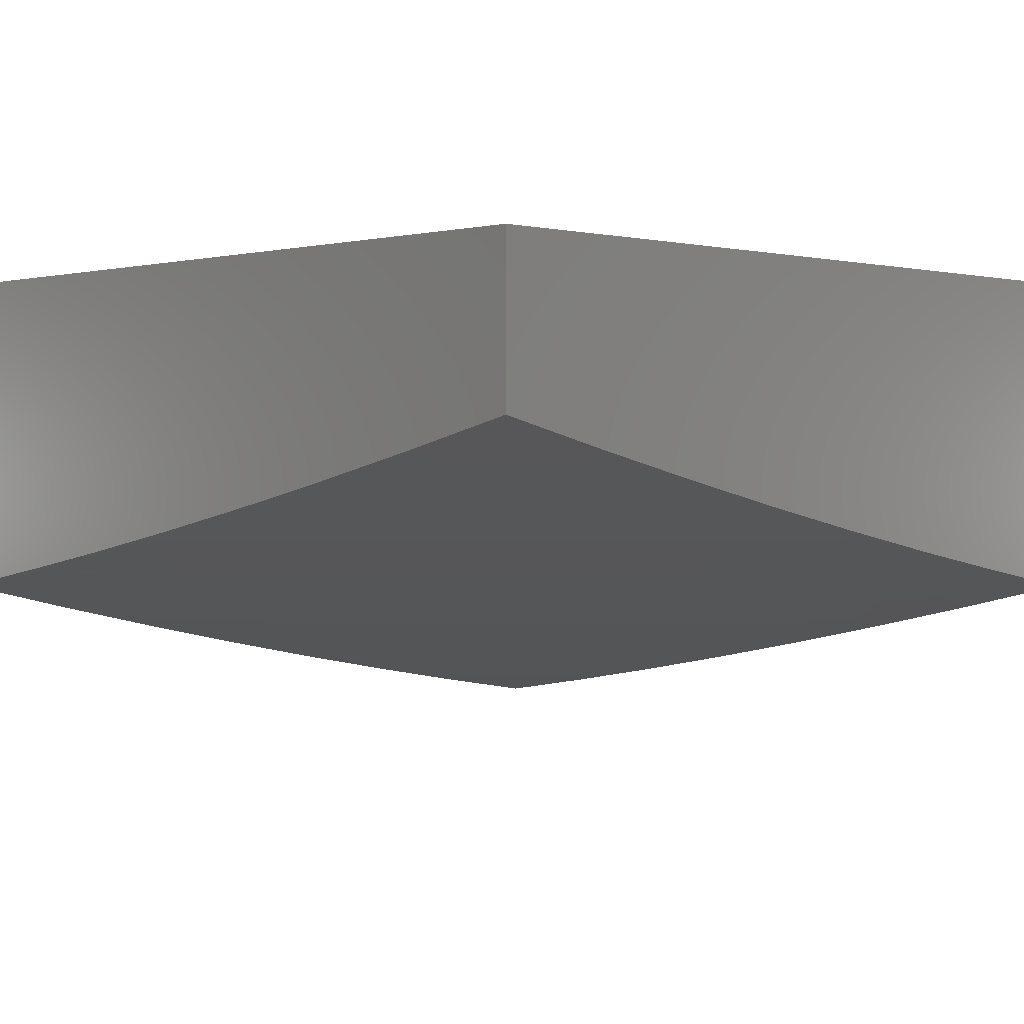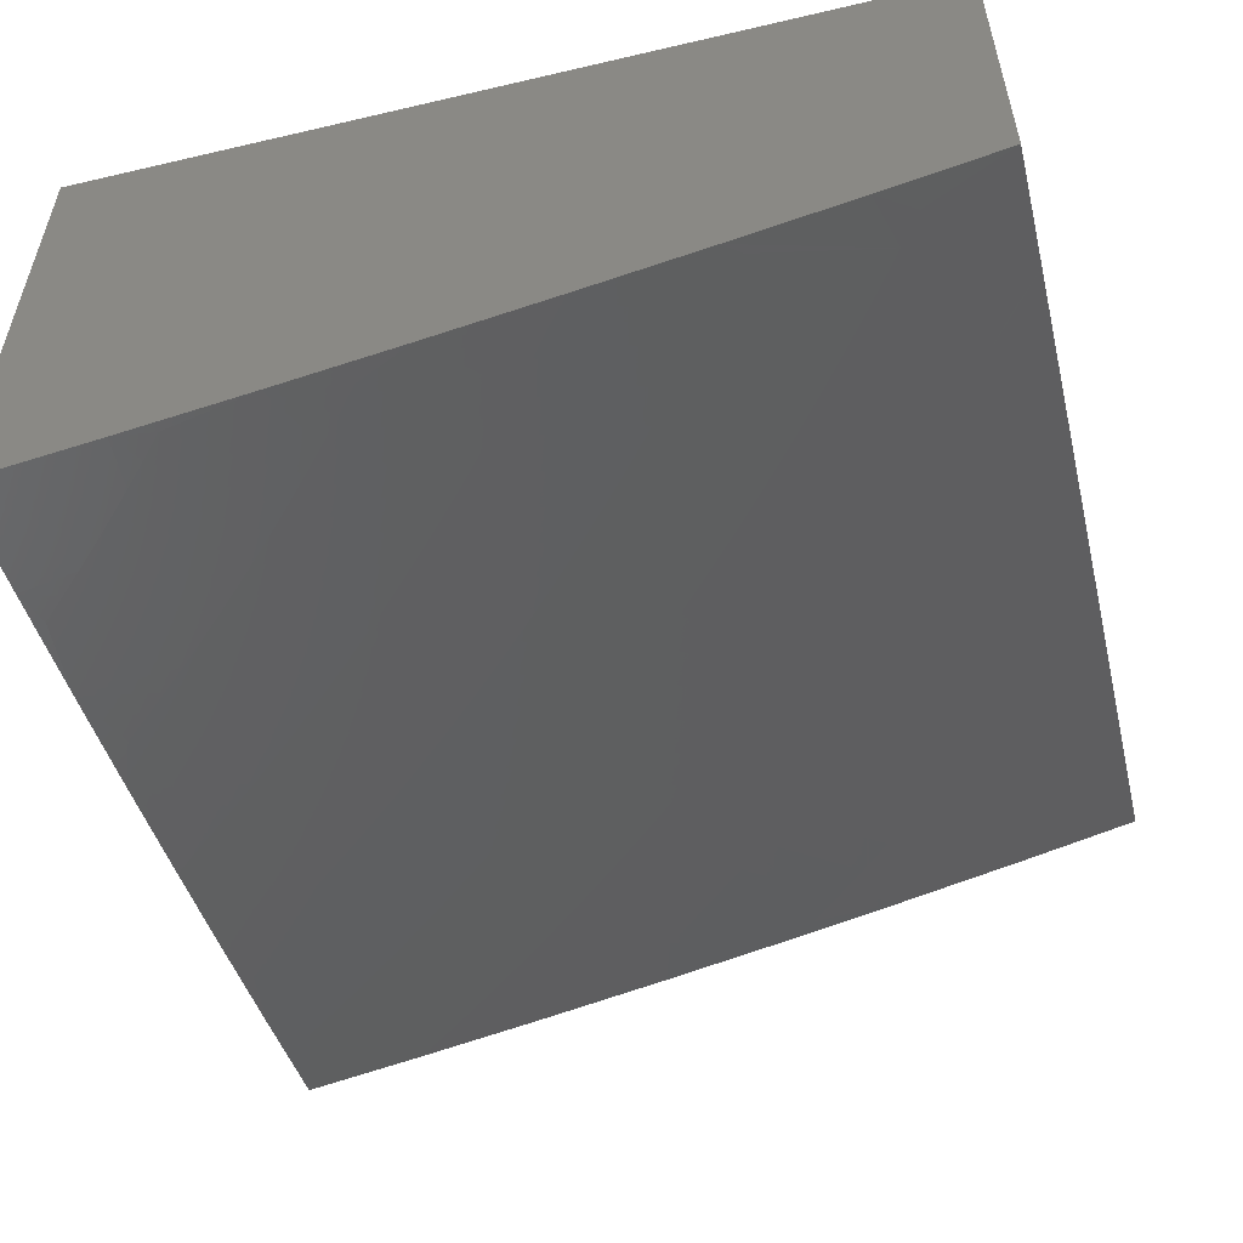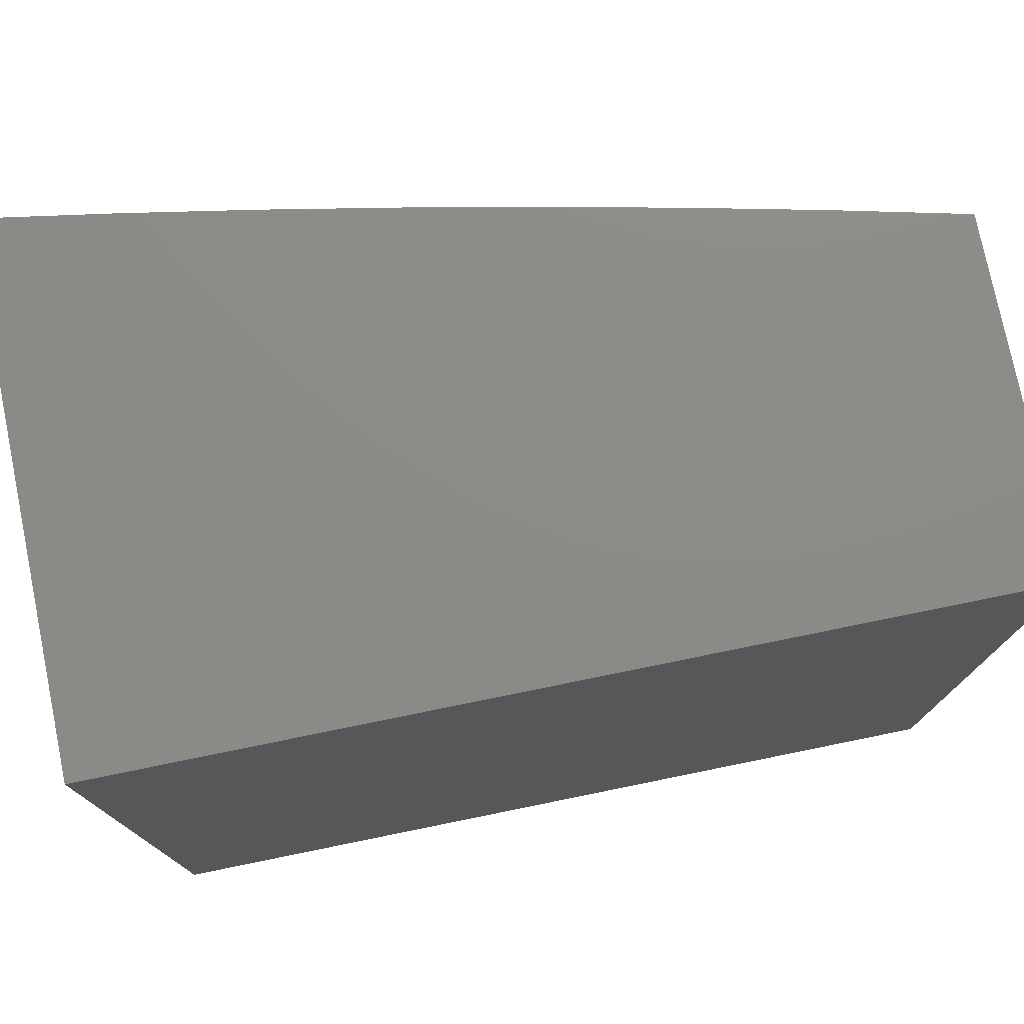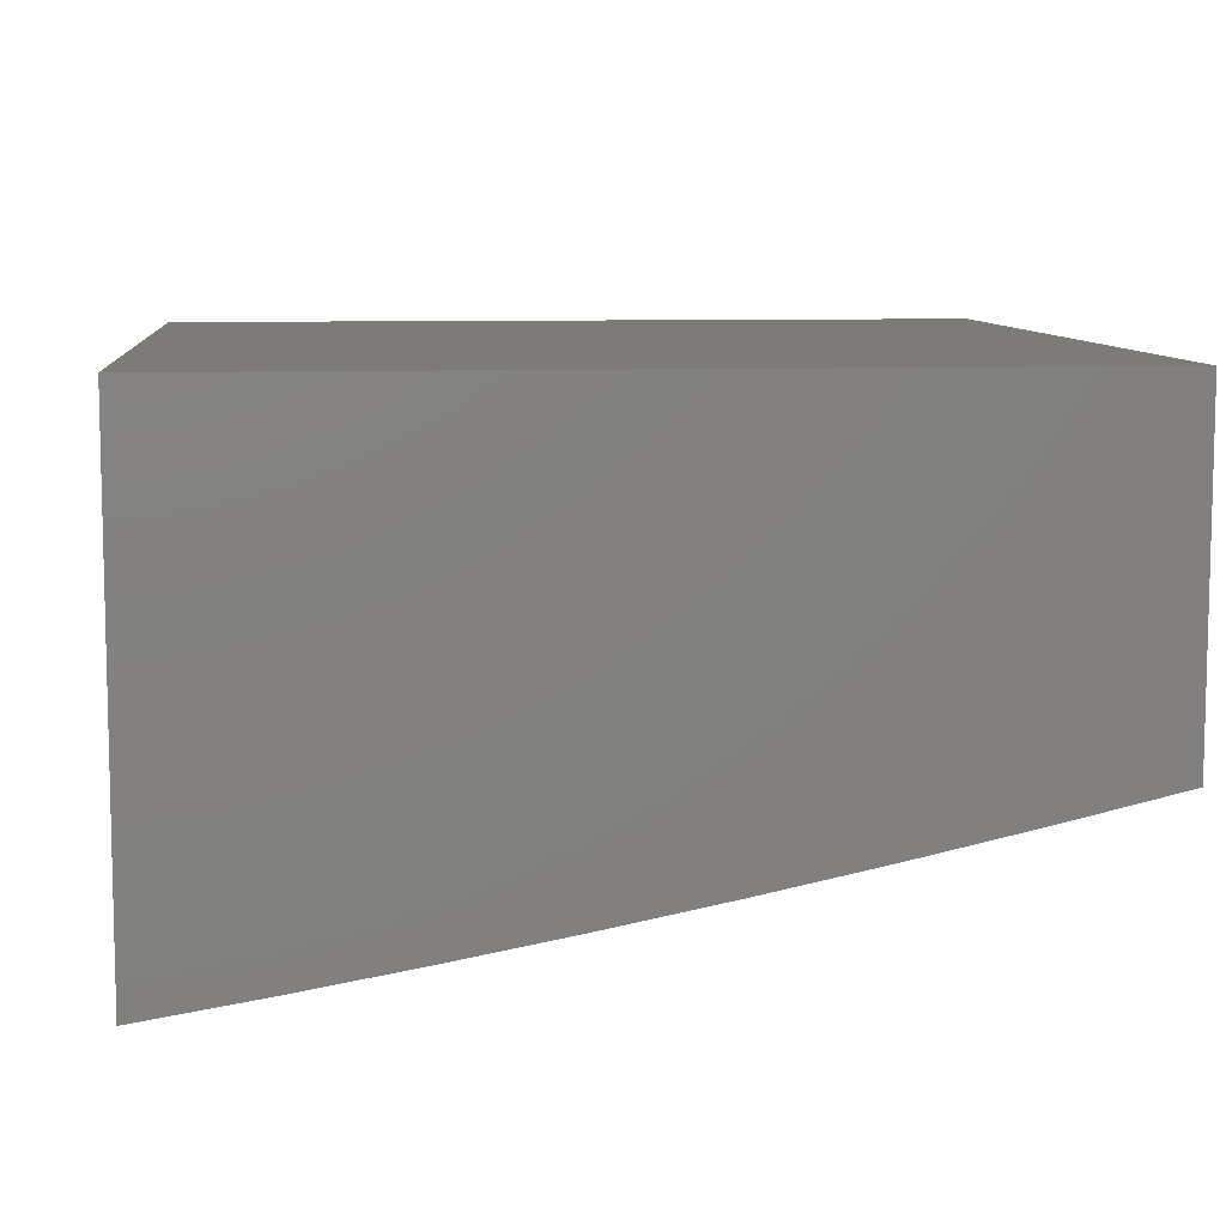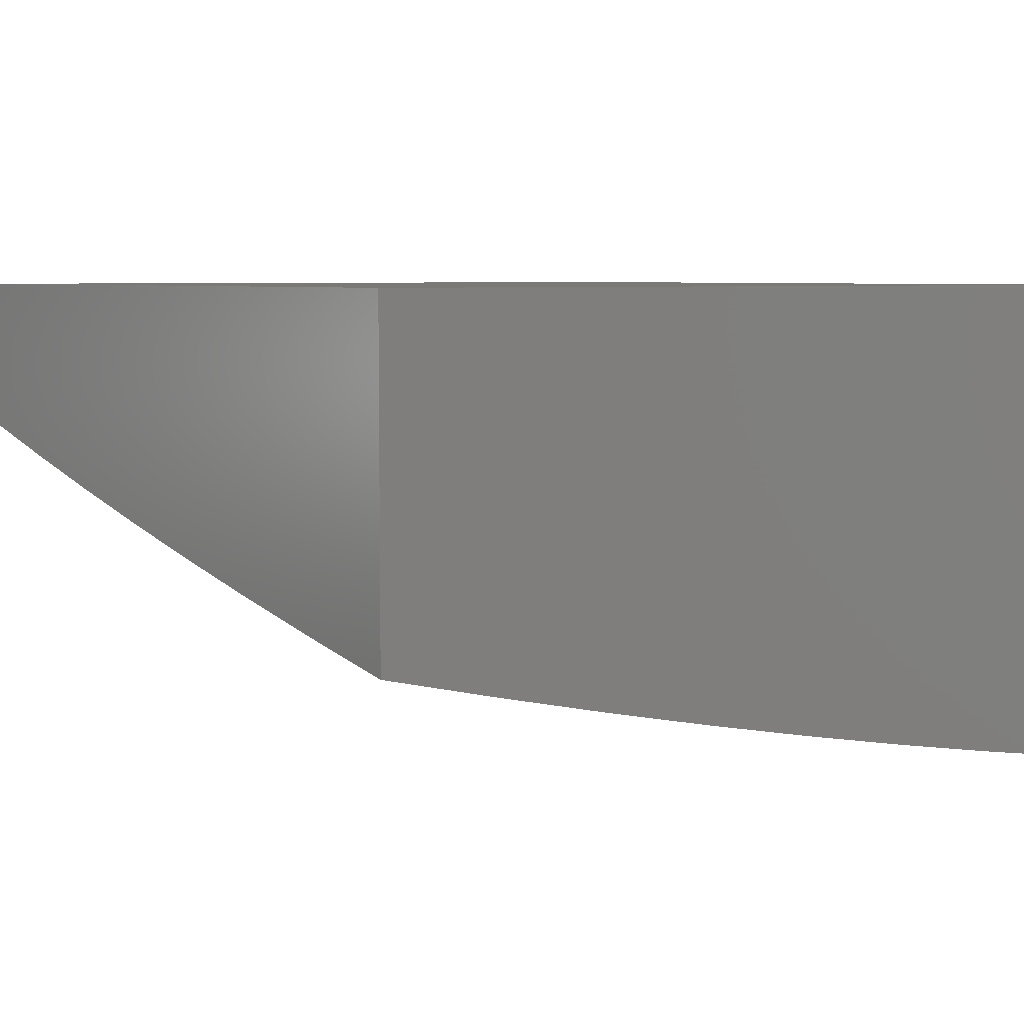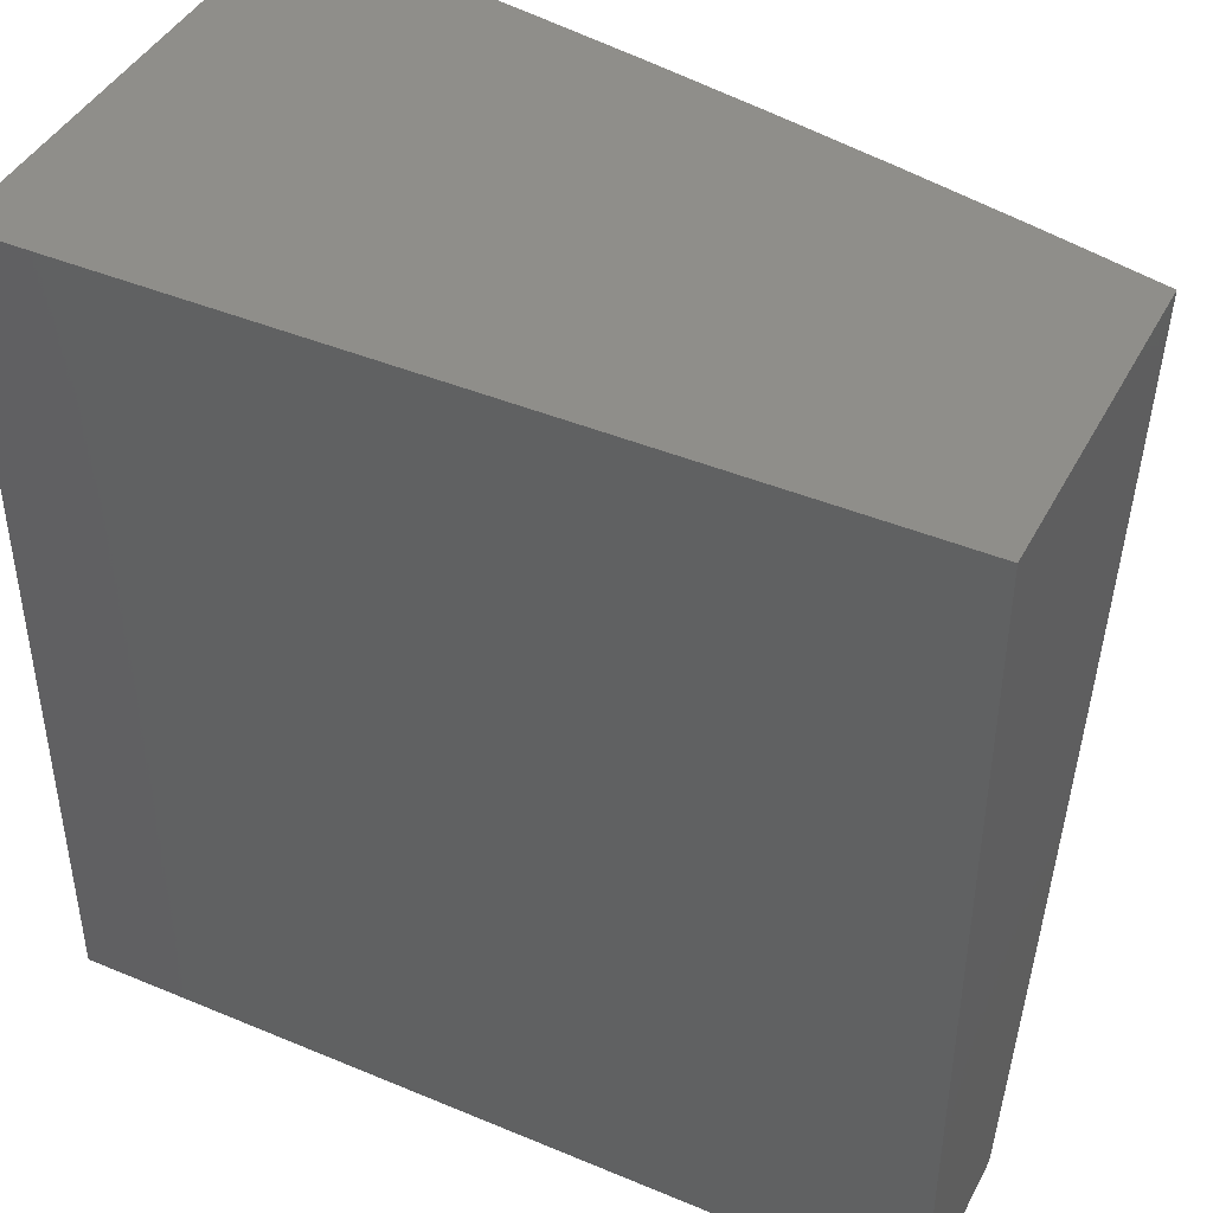
<metadata>
{"format":"stl","ext":"stl","renderer":"f3d","projection":"perspective","resolution":1024,"background":"white","views":[{"elev":0.8,"azim":45.5,"up":"+Z"},{"elev":-54.4,"azim":-76.1,"up":"+Z"},{"elev":76.7,"azim":-11.5,"up":"+Y"},{"elev":8.6,"azim":-95.7,"up":"+Z"},{"elev":6.0,"azim":145.7,"up":"+Z"},{"elev":43.1,"azim":26.3,"up":"+Y"}]}
</metadata>
<code>
# stl→obj: 196 verts, 388 faces
v 2.858 -3 -12.22
v 2.884 -2.919 -12.24
v 3 -3 -12.19
v 2.919 -2.884 -12.24
v 2.953 -2.849 -12.24
v 2.819 -2.786 -12.28
v 2.853 -2.752 -12.28
v 2.72 -2.687 -12.33
v 2.752 -2.655 -12.33
v 2.619 -2.588 -12.37
v 2.65 -2.557 -12.37
v 2.519 -2.489 -12.41
v 2.549 -2.459 -12.41
v 2.418 -2.389 -12.45
v 2.447 -2.36 -12.45
v 2.317 -2.289 -12.49
v 2.344 -2.262 -12.49
v 2.216 -2.189 -12.52
v 2.242 -2.163 -12.52
v 2.114 -2.089 -12.56
v 2.139 -2.063 -12.56
v 2.144 -2 -12.57
v 2.163 -2.038 -12.56
v 2.187 -2.012 -12.56
v 2.293 -2.108 -12.52
v 2.287 -2 -12.54
v 2.318 -2.081 -12.52
v 2.343 -2.053 -12.52
v 2.45 -2.147 -12.49
v 2.475 -2.117 -12.49
v 2.583 -2.21 -12.45
v 2.61 -2.179 -12.45
v 2.718 -2.27 -12.41
v 2.745 -2.237 -12.41
v 2.855 -2.326 -12.37
v 2.882 -2.292 -12.37
v 2.993 -2.379 -12.33
v 2.91 -2.257 -12.37
v 3 -2.287 -12.34
v 2.936 -2.222 -12.37
v 2.963 -2.187 -12.37
v 2.824 -2.137 -12.41
v 2.849 -2.103 -12.41
v 2.711 -2.051 -12.45
v 2.735 -2.019 -12.45
v 2.716 -2 -12.45
v 2.858 -2 -12.42
v 2.716 -3 -12.25
v 2.813 -2.987 -12.24
v 2.849 -2.953 -12.24
v 2.752 -2.853 -12.28
v 2.786 -2.819 -12.28
v 2.655 -2.752 -12.33
v 2.687 -2.72 -12.33
v 2.557 -2.65 -12.37
v 2.588 -2.619 -12.37
v 2.459 -2.549 -12.41
v 2.489 -2.519 -12.41
v 2.36 -2.447 -12.45
v 2.389 -2.418 -12.45
v 2.262 -2.344 -12.49
v 2.289 -2.317 -12.49
v 2.163 -2.242 -12.52
v 2.189 -2.216 -12.52
v 2.063 -2.139 -12.56
v 2.089 -2.114 -12.56
v 2 -2 -12.59
v 2.573 -3 -12.28
v 2.612 -2.981 -12.28
v 2.648 -2.949 -12.28
v 2.683 -2.918 -12.28
v 2.554 -2.845 -12.33
v 2.588 -2.814 -12.33
v 2.46 -2.74 -12.37
v 2.493 -2.711 -12.37
v 2.366 -2.635 -12.41
v 2.397 -2.607 -12.41
v 2.271 -2.53 -12.45
v 2.301 -2.502 -12.45
v 2.176 -2.424 -12.49
v 2.205 -2.398 -12.49
v 2.081 -2.318 -12.52
v 2.108 -2.293 -12.52
v 2.012 -2.187 -12.56
v 2.136 -2.267 -12.52
v 2.038 -2.163 -12.56
v 2.431 -3 -12.31
v 2.485 -2.905 -12.33
v 2.52 -2.875 -12.33
v 2.287 -3 -12.34
v 2.379 -2.993 -12.33
v 2.415 -2.964 -12.33
v 2.45 -2.935 -12.33
v 2.326 -2.855 -12.37
v 2.36 -2.827 -12.37
v 2.237 -2.745 -12.41
v 2.27 -2.718 -12.41
v 2.147 -2.635 -12.45
v 2.179 -2.61 -12.45
v 2.058 -2.525 -12.49
v 2.088 -2.5 -12.49
v 2 -2.43 -12.51
v 2.025 -2.367 -12.52
v 2 -2.287 -12.54
v 2.053 -2.343 -12.52
v 2.144 -3 -12.37
v 2.222 -2.936 -12.37
v 2.257 -2.91 -12.37
v 2.292 -2.882 -12.37
v 2 -3 -12.39
v 2.151 -2.989 -12.37
v 2.187 -2.963 -12.37
v 2.103 -2.849 -12.41
v 2.137 -2.824 -12.41
v 2.019 -2.735 -12.45
v 2.051 -2.711 -12.45
v 2 -2.716 -12.45
v 2 -2.573 -12.48
v 2.034 -2.899 -12.41
v 2 -2.858 -12.42
v 2.069 -2.874 -12.41
v 2.027 -2.55 -12.49
v 2.116 -2.661 -12.45
v 2.084 -2.686 -12.45
v 2.204 -2.772 -12.41
v 2.171 -2.798 -12.41
v 2 -2.144 -12.57
v 2.367 -2.025 -12.52
v 2.43 -2 -12.51
v 2.5 -2.088 -12.49
v 2.635 -2.147 -12.45
v 2.772 -2.204 -12.41
v 2.573 -2 -12.48
v 2.55 -2.027 -12.49
v 2.525 -2.058 -12.49
v 2.686 -2.084 -12.45
v 2.661 -2.116 -12.45
v 3 -2 -12.39
v 2.899 -2.034 -12.41
v 2.874 -2.069 -12.41
v 2.989 -2.151 -12.37
v 3 -2.144 -12.37
v 3 -2.431 -12.31
v 2.964 -2.415 -12.33
v 2.827 -2.36 -12.37
v 2.691 -2.302 -12.41
v 2.557 -2.241 -12.45
v 2.424 -2.176 -12.49
v 2.935 -2.45 -12.33
v 3 -2.573 -12.28
v 2.905 -2.485 -12.33
v 2.875 -2.52 -12.33
v 2.769 -2.427 -12.37
v 2.74 -2.46 -12.37
v 2.635 -2.366 -12.41
v 2.607 -2.397 -12.41
v 2.502 -2.301 -12.45
v 2.475 -2.331 -12.45
v 2.371 -2.233 -12.49
v 2.981 -2.612 -12.28
v 3 -2.716 -12.25
v 2.949 -2.648 -12.28
v 2.918 -2.683 -12.28
v 2.814 -2.588 -12.33
v 2.783 -2.621 -12.33
v 2.681 -2.525 -12.37
v 2.987 -2.813 -12.24
v 3 -2.858 -12.22
v 2.233 -2.371 -12.49
v 2.331 -2.475 -12.45
v 2.428 -2.578 -12.41
v 2.525 -2.681 -12.37
v 2.621 -2.783 -12.33
v 2.718 -2.885 -12.28
v 2.427 -2.769 -12.37
v 2.334 -2.663 -12.41
v 2.241 -2.557 -12.45
v 2.147 -2.45 -12.49
v 2.117 -2.475 -12.49
v 2.21 -2.583 -12.45
v 2.302 -2.691 -12.41
v 2.394 -2.798 -12.37
v 2.885 -2.718 -12.28
v 2.578 -2.428 -12.41
v 2.711 -2.493 -12.37
v 2.267 -2.136 -12.52
v 2.398 -2.205 -12.49
v 2.53 -2.271 -12.45
v 2.663 -2.334 -12.41
v 2.798 -2.394 -12.37
v 2.845 -2.554 -12.33
v 2.798 -2.171 -12.41
v 2 -2 -12
v 2 -3 -12
v 3 -3 -12
v 3 -2 -12
f 1 2 3
f 3 2 4
f 3 4 5
f 5 4 6
f 5 6 7
f 7 6 8
f 7 8 9
f 9 8 10
f 9 10 11
f 11 10 12
f 11 12 13
f 13 12 14
f 13 14 15
f 15 14 16
f 15 16 17
f 17 16 18
f 17 18 19
f 19 18 20
f 19 20 21
f 21 20 22
f 21 22 23
f 23 22 24
f 23 24 25
f 25 24 26
f 25 26 27
f 27 26 28
f 27 28 29
f 29 28 30
f 29 30 31
f 31 30 32
f 31 32 33
f 33 32 34
f 33 34 35
f 35 34 36
f 35 36 37
f 37 36 38
f 37 38 39
f 39 38 40
f 39 40 41
f 41 40 42
f 41 42 43
f 43 42 44
f 43 44 45
f 45 44 46
f 45 46 47
f 48 49 1
f 1 49 50
f 1 50 2
f 2 50 51
f 2 51 52
f 52 51 53
f 52 53 54
f 54 53 55
f 54 55 56
f 56 55 57
f 56 57 58
f 58 57 59
f 58 59 60
f 60 59 61
f 60 61 62
f 62 61 63
f 62 63 64
f 64 63 65
f 64 65 66
f 66 65 67
f 66 67 20
f 20 67 22
f 68 69 48
f 48 69 70
f 48 70 71
f 71 70 72
f 71 72 73
f 73 72 74
f 73 74 75
f 75 74 76
f 75 76 77
f 77 76 78
f 77 78 79
f 79 78 80
f 79 80 81
f 81 80 82
f 81 82 83
f 83 82 84
f 83 84 85
f 85 84 86
f 85 86 63
f 63 86 65
f 87 88 68
f 68 88 89
f 68 89 69
f 69 89 70
f 90 91 87
f 87 91 92
f 87 92 93
f 93 92 94
f 93 94 95
f 95 94 96
f 95 96 97
f 97 96 98
f 97 98 99
f 99 98 100
f 99 100 101
f 101 100 102
f 101 102 103
f 103 102 104
f 103 104 105
f 105 104 82
f 105 82 80
f 106 107 90
f 90 107 108
f 90 108 91
f 91 108 109
f 91 109 92
f 92 109 94
f 110 111 106
f 106 111 112
f 106 112 107
f 107 112 113
f 107 113 114
f 114 113 115
f 114 115 116
f 116 115 117
f 116 117 118
f 111 110 119
f 119 110 120
f 119 120 121
f 121 120 117
f 121 117 115
f 102 122 118
f 118 122 123
f 118 123 124
f 124 123 125
f 124 125 126
f 126 125 109
f 126 109 108
f 82 104 84
f 84 104 127
f 84 127 86
f 86 127 65
f 127 67 65
f 22 26 24
f 28 26 128
f 128 26 129
f 128 129 30
f 30 129 130
f 30 130 32
f 32 130 131
f 32 131 34
f 34 131 132
f 34 132 36
f 36 132 38
f 133 134 129
f 129 134 135
f 129 135 130
f 130 135 131
f 46 136 133
f 133 136 137
f 133 137 134
f 134 137 135
f 138 139 47
f 47 139 140
f 47 140 43
f 43 140 141
f 43 141 41
f 41 141 39
f 138 142 139
f 139 142 140
f 140 142 141
f 141 142 39
f 39 143 37
f 37 143 144
f 37 144 35
f 35 144 145
f 35 145 33
f 33 145 146
f 33 146 31
f 31 146 147
f 31 147 29
f 29 147 148
f 29 148 27
f 27 148 25
f 144 143 149
f 149 143 150
f 149 150 151
f 151 150 152
f 151 152 153
f 153 152 154
f 153 154 155
f 155 154 156
f 155 156 157
f 157 156 158
f 157 158 159
f 159 158 17
f 159 17 19
f 152 150 160
f 160 150 161
f 160 161 162
f 162 161 163
f 162 163 164
f 164 163 165
f 164 165 166
f 166 165 11
f 166 11 13
f 163 161 167
f 167 161 168
f 167 168 5
f 5 168 3
f 118 124 116
f 116 124 126
f 116 126 114
f 114 126 108
f 114 108 107
f 88 87 93
f 102 100 122
f 122 100 98
f 122 98 123
f 123 98 96
f 123 96 125
f 125 96 94
f 125 94 109
f 136 46 44
f 64 66 18
f 18 66 20
f 62 64 16
f 16 64 18
f 60 62 14
f 14 62 16
f 58 60 12
f 12 60 14
f 56 58 10
f 10 58 12
f 54 56 8
f 8 56 10
f 52 54 6
f 6 54 8
f 2 52 4
f 4 52 6
f 63 61 85
f 85 61 169
f 85 169 83
f 83 169 81
f 61 59 169
f 169 59 170
f 169 170 81
f 81 170 79
f 59 57 170
f 170 57 171
f 170 171 79
f 79 171 77
f 57 55 171
f 171 55 172
f 171 172 77
f 77 172 75
f 55 53 172
f 172 53 173
f 172 173 75
f 75 173 73
f 53 51 173
f 173 51 174
f 173 174 73
f 73 174 71
f 51 50 174
f 174 50 49
f 174 49 71
f 71 49 48
f 70 89 72
f 72 89 175
f 72 175 74
f 74 175 176
f 74 176 76
f 76 176 177
f 76 177 78
f 78 177 178
f 78 178 80
f 80 178 105
f 105 178 103
f 103 178 179
f 103 179 101
f 101 179 180
f 101 180 99
f 99 180 181
f 99 181 97
f 97 181 182
f 97 182 95
f 95 182 88
f 95 88 93
f 180 179 177
f 177 179 178
f 181 180 176
f 176 180 177
f 182 181 175
f 175 181 176
f 88 182 89
f 89 182 175
f 112 111 121
f 121 111 119
f 113 112 121
f 115 113 121
f 165 163 183
f 183 163 167
f 183 167 7
f 7 167 5
f 7 9 183
f 183 9 165
f 166 184 185
f 185 184 156
f 185 156 154
f 9 11 165
f 156 184 158
f 158 184 15
f 158 15 17
f 15 184 13
f 13 184 166
f 159 186 187
f 187 186 25
f 187 25 148
f 21 23 186
f 186 23 25
f 21 186 19
f 19 186 159
f 159 187 157
f 157 187 188
f 157 188 155
f 155 188 189
f 155 189 153
f 153 189 190
f 153 190 151
f 151 190 149
f 188 187 148
f 166 185 164
f 164 185 191
f 164 191 162
f 162 191 160
f 191 185 154
f 154 152 191
f 191 152 160
f 190 189 146
f 146 189 147
f 148 147 188
f 188 147 189
f 128 30 28
f 149 190 145
f 145 190 146
f 149 145 144
f 132 131 137
f 137 131 135
f 132 137 192
f 192 137 136
f 192 136 42
f 42 136 44
f 40 38 192
f 192 38 132
f 40 192 42
f 43 45 47
f 67 127 193
f 193 127 104
f 193 104 102
f 102 118 193
f 193 118 117
f 193 117 194
f 194 117 120
f 194 120 110
f 110 106 194
f 194 106 90
f 194 90 87
f 87 68 194
f 194 68 48
f 194 48 195
f 195 48 1
f 195 1 3
f 196 193 195
f 195 193 194
f 138 47 196
f 196 47 46
f 196 46 193
f 193 46 133
f 193 133 129
f 129 26 193
f 193 26 22
f 193 22 67
f 3 168 195
f 195 168 161
f 195 161 196
f 196 161 150
f 196 150 143
f 143 39 196
f 196 39 142
f 196 142 138

</code>
